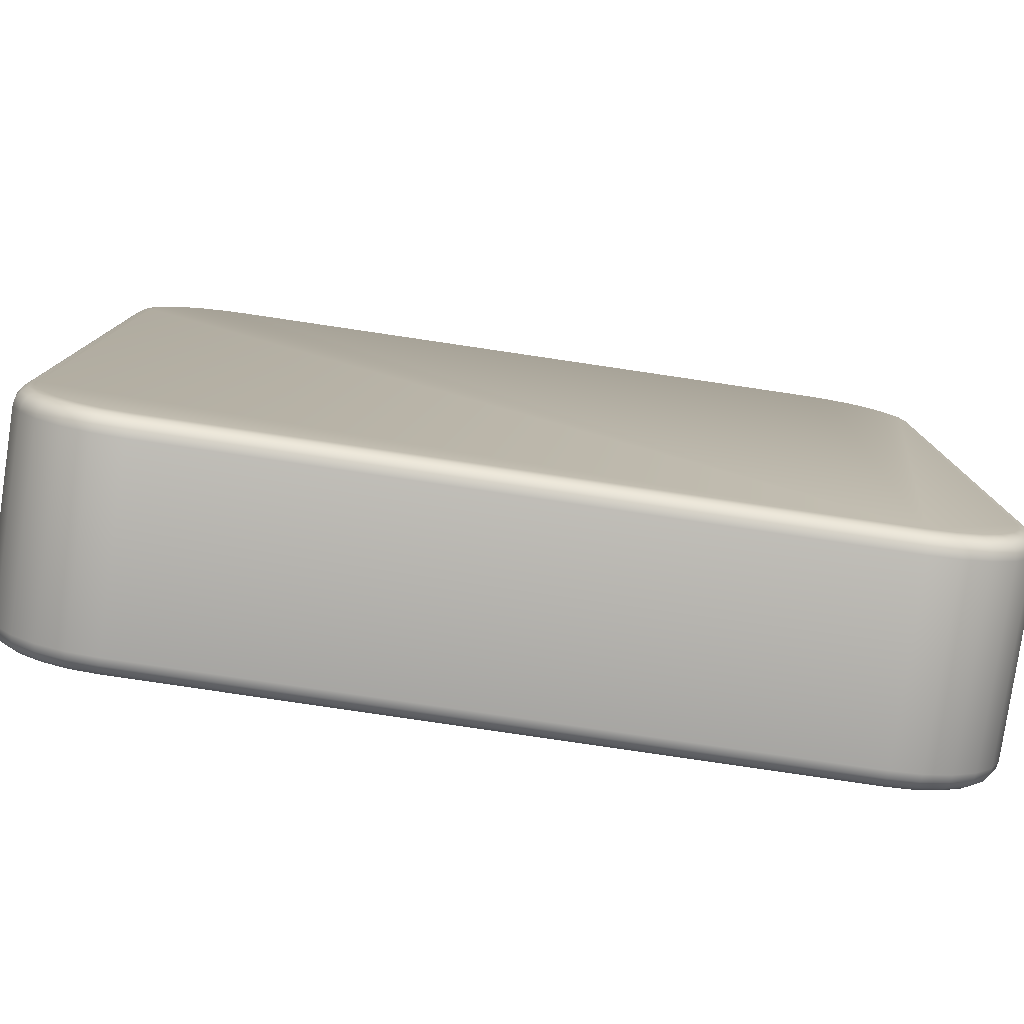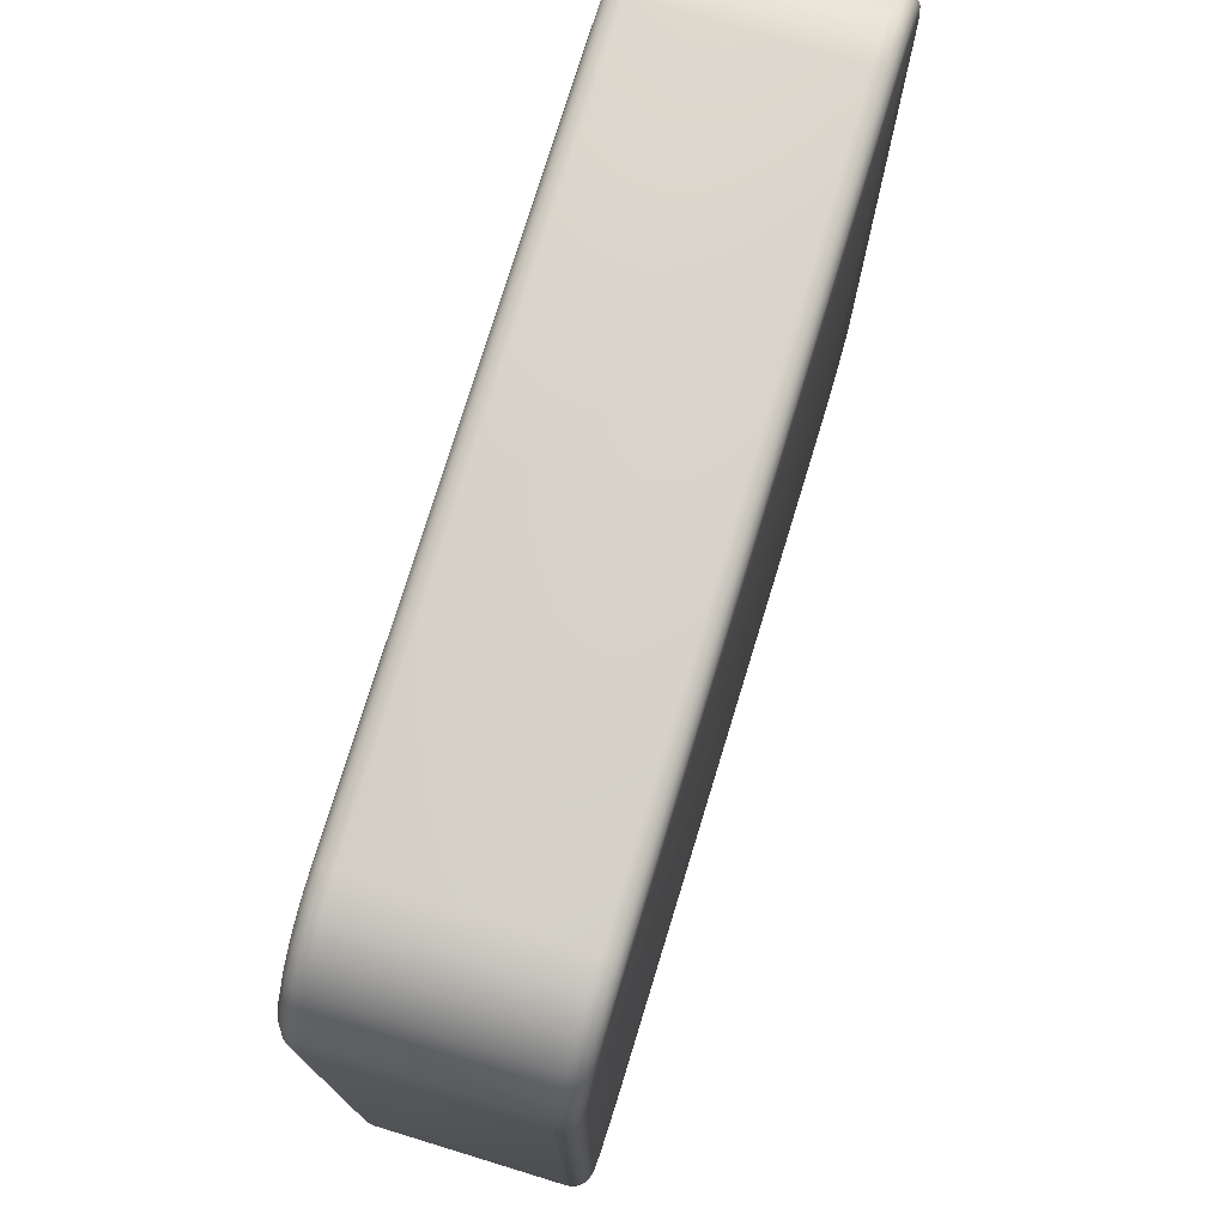
<metadata>
{"format":"obj","ext":"obj","renderer":"f3d","projection":"perspective","resolution":1024,"background":"white","views":[{"elev":-79.9,"azim":171.6,"up":"+Y"},{"elev":75.8,"azim":107.0,"up":"+Y"}]}
</metadata>
<code>
o route53_Cube.001
v -1 -0.7444 0.2078
v -0.9739 -0.7427 0.2468
v -0.9876 -0.7436 0.2376
v -0.9968 -0.7442 0.2239
v -0.7444 -1 0.2078
v -0.7427 -0.9739 0.2468
v -0.7436 -0.9876 0.2376
v -0.7442 -0.9968 0.2239
v -0.9913 -0.8106 0.2078
v -0.9659 -0.8038 0.2468
v -0.9792 -0.8074 0.2376
v -0.9882 -0.8097 0.2239
v -0.9658 -0.8722 0.2078
v -0.943 -0.8591 0.2468
v -0.955 -0.866 0.2376
v -0.963 -0.8706 0.2239
v -0.9252 -0.9252 0.2078
v -0.9066 -0.9066 0.2468
v -0.9163 -0.9163 0.2376
v -0.9229 -0.9229 0.2239
v -0.8722 -0.9658 0.2078
v -0.8591 -0.943 0.2468
v -0.866 -0.955 0.2376
v -0.8706 -0.963 0.2239
v -0.8106 -0.9913 0.2078
v -0.8038 -0.9659 0.2468
v -0.8074 -0.9792 0.2376
v -0.8097 -0.9882 0.2239
v -0.7444 1 0.2078
v -0.7427 0.9739 0.2468
v -0.7436 0.9876 0.2376
v -0.7442 0.9968 0.2239
v -1 0.7444 0.2078
v -0.9739 0.7427 0.2468
v -0.9876 0.7436 0.2376
v -0.9968 0.7442 0.2239
v -0.8106 0.9913 0.2078
v -0.8038 0.9659 0.2468
v -0.8074 0.9792 0.2376
v -0.8097 0.9882 0.2239
v -0.8722 0.9658 0.2078
v -0.8591 0.943 0.2468
v -0.866 0.955 0.2376
v -0.8706 0.963 0.2239
v -0.9252 0.9252 0.2078
v -0.9066 0.9066 0.2468
v -0.9163 0.9163 0.2376
v -0.9229 0.9229 0.2239
v -0.9658 0.8722 0.2078
v -0.943 0.8591 0.2468
v -0.955 0.866 0.2376
v -0.963 0.8706 0.2239
v -0.9913 0.8106 0.2078
v -0.9659 0.8038 0.2468
v -0.9792 0.8074 0.2376
v -0.9882 0.8097 0.2239
v -0.7417 -0.9578 -0.25
v -0.7444 -1 -0.2078
v -0.7427 -0.9739 -0.2468
v -0.7436 -0.9876 -0.2376
v -0.7442 -0.9968 -0.2239
v -0.9578 -0.7417 -0.25
v -1 -0.7444 -0.2078
v -0.9739 -0.7427 -0.2468
v -0.9876 -0.7436 -0.2376
v -0.9968 -0.7442 -0.2239
v -0.7996 -0.9501 -0.25
v -0.8106 -0.9913 -0.2078
v -0.8038 -0.9659 -0.2468
v -0.8074 -0.9792 -0.2376
v -0.8097 -0.9882 -0.2239
v -0.8509 -0.9289 -0.25
v -0.8722 -0.9658 -0.2078
v -0.8591 -0.943 -0.2468
v -0.866 -0.955 -0.2376
v -0.8706 -0.963 -0.2239
v -0.895 -0.895 -0.25
v -0.9252 -0.9252 -0.2078
v -0.9066 -0.9066 -0.2468
v -0.9163 -0.9163 -0.2376
v -0.9229 -0.9229 -0.2239
v -0.9289 -0.8509 -0.25
v -0.9658 -0.8722 -0.2078
v -0.943 -0.8591 -0.2468
v -0.955 -0.866 -0.2376
v -0.963 -0.8706 -0.2239
v -0.9501 -0.7996 -0.25
v -0.9913 -0.8106 -0.2078
v -0.9659 -0.8038 -0.2468
v -0.9792 -0.8074 -0.2376
v -0.9882 -0.8097 -0.2239
v -0.9578 0.7417 -0.25
v -1 0.7444 -0.2078
v -0.9739 0.7427 -0.2468
v -0.9876 0.7436 -0.2376
v -0.9968 0.7442 -0.2239
v -0.7417 0.9578 -0.25
v -0.7444 1 -0.2078
v -0.7427 0.9739 -0.2468
v -0.7436 0.9876 -0.2376
v -0.7442 0.9968 -0.2239
v -0.9501 0.7996 -0.25
v -0.9913 0.8106 -0.2078
v -0.9659 0.8038 -0.2468
v -0.9792 0.8074 -0.2376
v -0.9882 0.8097 -0.2239
v -0.9289 0.8509 -0.25
v -0.9658 0.8722 -0.2078
v -0.943 0.8591 -0.2468
v -0.955 0.866 -0.2376
v -0.963 0.8706 -0.2239
v -0.895 0.895 -0.25
v -0.9252 0.9252 -0.2078
v -0.9066 0.9066 -0.2468
v -0.9163 0.9163 -0.2376
v -0.9229 0.9229 -0.2239
v -0.8509 0.9289 -0.25
v -0.8722 0.9658 -0.2078
v -0.8591 0.943 -0.2468
v -0.866 0.955 -0.2376
v -0.8706 0.963 -0.2239
v -0.7996 0.9501 -0.25
v -0.8106 0.9913 -0.2078
v -0.8038 0.9659 -0.2468
v -0.8074 0.9792 -0.2376
v -0.8097 0.9882 -0.2239
v 0.7444 -1 0.2078
v 0.7427 -0.9739 0.2468
v 0.7436 -0.9876 0.2376
v 0.7442 -0.9968 0.2239
v 1 -0.7444 0.2078
v 0.9739 -0.7427 0.2468
v 0.9876 -0.7436 0.2376
v 0.9968 -0.7442 0.2239
v 0.8106 -0.9913 0.2078
v 0.8038 -0.9659 0.2468
v 0.8074 -0.9792 0.2376
v 0.8097 -0.9882 0.2239
v 0.8722 -0.9658 0.2078
v 0.8591 -0.943 0.2468
v 0.866 -0.955 0.2376
v 0.8706 -0.963 0.2239
v 0.9252 -0.9252 0.2078
v 0.9066 -0.9066 0.2468
v 0.9163 -0.9163 0.2376
v 0.9229 -0.9229 0.2239
v 0.9658 -0.8722 0.2078
v 0.943 -0.8591 0.2468
v 0.955 -0.866 0.2376
v 0.963 -0.8706 0.2239
v 0.9913 -0.8106 0.2078
v 0.9659 -0.8038 0.2468
v 0.9792 -0.8074 0.2376
v 0.9882 -0.8097 0.2239
v 1 0.7444 0.2078
v 0.9739 0.7427 0.2468
v 0.9876 0.7436 0.2376
v 0.9968 0.7442 0.2239
v 0.7444 1 0.2078
v 0.7427 0.9739 0.2468
v 0.7436 0.9876 0.2376
v 0.7442 0.9968 0.2239
v 0.9913 0.8106 0.2078
v 0.9659 0.8038 0.2468
v 0.9792 0.8074 0.2376
v 0.9882 0.8097 0.2239
v 0.9658 0.8722 0.2078
v 0.943 0.8591 0.2468
v 0.955 0.866 0.2376
v 0.963 0.8706 0.2239
v 0.9252 0.9252 0.2078
v 0.9066 0.9066 0.2468
v 0.9163 0.9163 0.2376
v 0.9229 0.9229 0.2239
v 0.8722 0.9658 0.2078
v 0.8591 0.943 0.2468
v 0.866 0.955 0.2376
v 0.8706 0.963 0.2239
v 0.8106 0.9913 0.2078
v 0.8038 0.9659 0.2468
v 0.8074 0.9792 0.2376
v 0.8097 0.9882 0.2239
v 0.9578 -0.7417 -0.25
v 1 -0.7444 -0.2078
v 0.9739 -0.7427 -0.2468
v 0.9876 -0.7436 -0.2376
v 0.9968 -0.7442 -0.2239
v 0.7417 -0.9578 -0.25
v 0.7444 -1 -0.2078
v 0.7427 -0.9739 -0.2468
v 0.7436 -0.9876 -0.2376
v 0.7442 -0.9968 -0.2239
v 0.9501 -0.7996 -0.25
v 0.9913 -0.8106 -0.2078
v 0.9659 -0.8038 -0.2468
v 0.9792 -0.8074 -0.2376
v 0.9882 -0.8097 -0.2239
v 0.9289 -0.8509 -0.25
v 0.9658 -0.8722 -0.2078
v 0.943 -0.8591 -0.2468
v 0.955 -0.866 -0.2376
v 0.963 -0.8706 -0.2239
v 0.895 -0.895 -0.25
v 0.9252 -0.9252 -0.2078
v 0.9066 -0.9066 -0.2468
v 0.9163 -0.9163 -0.2376
v 0.9229 -0.9229 -0.2239
v 0.8509 -0.9289 -0.25
v 0.8722 -0.9658 -0.2078
v 0.8591 -0.943 -0.2468
v 0.866 -0.955 -0.2376
v 0.8706 -0.963 -0.2239
v 0.7996 -0.9501 -0.25
v 0.8106 -0.9913 -0.2078
v 0.8038 -0.9659 -0.2468
v 0.8074 -0.9792 -0.2376
v 0.8097 -0.9882 -0.2239
v 0.7417 0.9578 -0.25
v 0.7444 1 -0.2078
v 0.7427 0.9739 -0.2468
v 0.7436 0.9876 -0.2376
v 0.7442 0.9968 -0.2239
v 0.9578 0.7417 -0.25
v 1 0.7444 -0.2078
v 0.9739 0.7427 -0.2468
v 0.9876 0.7436 -0.2376
v 0.9968 0.7442 -0.2239
v 0.7996 0.9501 -0.25
v 0.8106 0.9913 -0.2078
v 0.8038 0.9659 -0.2468
v 0.8074 0.9792 -0.2376
v 0.8097 0.9882 -0.2239
v 0.8509 0.9289 -0.25
v 0.8722 0.9658 -0.2078
v 0.8591 0.943 -0.2468
v 0.866 0.955 -0.2376
v 0.8706 0.963 -0.2239
v 0.895 0.895 -0.25
v 0.9252 0.9252 -0.2078
v 0.9066 0.9066 -0.2468
v 0.9163 0.9163 -0.2376
v 0.9229 0.9229 -0.2239
v 0.9289 0.8509 -0.25
v 0.9658 0.8722 -0.2078
v 0.943 0.8591 -0.2468
v 0.955 0.866 -0.2376
v 0.963 0.8706 -0.2239
v 0.9501 0.7996 -0.25
v 0.9913 0.8106 -0.2078
v 0.9659 0.8038 -0.2468
v 0.9792 0.8074 -0.2376
v 0.9882 0.8097 -0.2239
v -0.7417 -0.9578 0.25
v -0.7996 -0.9501 0.25
v -0.8509 -0.9289 0.25
v -0.895 -0.895 0.25
v -0.9289 -0.8509 0.25
v -0.9501 -0.7996 0.25
v -0.9578 -0.7417 0.25
v -0.7996 0.9501 0.25
v -0.7417 0.9578 0.25
v -0.8509 0.9289 0.25
v -0.895 0.895 0.25
v -0.9289 0.8509 0.25
v -0.9501 0.7996 0.25
v -0.9578 0.7417 0.25
v 0.7996 -0.9501 0.25
v 0.7417 -0.9578 0.25
v 0.8509 -0.9289 0.25
v 0.895 -0.895 0.25
v 0.9289 -0.8509 0.25
v 0.9501 -0.7996 0.25
v 0.9578 -0.7417 0.25
v 0.7417 0.9578 0.25
v 0.7996 0.9501 0.25
v 0.8509 0.9289 0.25
v 0.895 0.895 0.25
v 0.9289 0.8509 0.25
v 0.9501 0.7996 0.25
v 0.9578 0.7417 0.25
v -0.7373 -0.8911 0.1754
v -0.7822 -0.8852 0.1754
v -0.8173 -0.8706 0.1754
v -0.8475 -0.8475 0.1754
v -0.8706 -0.8173 0.1754
v -0.8852 -0.7822 0.1754
v -0.8911 -0.7373 0.1754
v -0.7822 0.8852 0.1754
v -0.7373 0.8911 0.1754
v -0.8173 0.8706 0.1754
v -0.8475 0.8475 0.1754
v -0.8706 0.8173 0.1754
v -0.8852 0.7822 0.1754
v -0.8911 0.7373 0.1754
v 0.7822 -0.8852 0.1754
v 0.7373 -0.8911 0.1754
v 0.8173 -0.8706 0.1754
v 0.8475 -0.8475 0.1754
v 0.8706 -0.8173 0.1754
v 0.8852 -0.7822 0.1754
v 0.8911 -0.7373 0.1754
v 0.7373 0.8911 0.1754
v 0.7822 0.8852 0.1754
v 0.8173 0.8706 0.1754
v 0.8475 0.8475 0.1754
v 0.8706 0.8173 0.1754
v 0.8852 0.7822 0.1754
v 0.8911 0.7373 0.1754
v -0.8911 -0.7373 0.2447
v -0.8964 -0.7377 0.25
v -0.8926 -0.7374 0.2484
v -0.7377 -0.8964 0.25
v -0.7373 -0.8911 0.2447
v -0.7374 -0.8926 0.2484
v -0.8852 -0.7822 0.2447
v -0.8904 -0.7835 0.25
v -0.8867 -0.7826 0.2484
v -0.8706 -0.8173 0.2447
v -0.8753 -0.82 0.25
v -0.872 -0.8181 0.2484
v -0.8475 -0.8475 0.2447
v -0.8513 -0.8513 0.25
v -0.8486 -0.8486 0.2484
v -0.8173 -0.8706 0.2447
v -0.82 -0.8753 0.25
v -0.8181 -0.872 0.2484
v -0.7822 -0.8852 0.2447
v -0.7835 -0.8904 0.25
v -0.7826 -0.8867 0.2484
v -0.7373 0.8911 0.2447
v -0.7377 0.8964 0.25
v -0.7374 0.8926 0.2484
v -0.8964 0.7377 0.25
v -0.8911 0.7373 0.2447
v -0.8926 0.7374 0.2484
v -0.7835 0.8904 0.25
v -0.7822 0.8852 0.2447
v -0.7826 0.8867 0.2484
v -0.82 0.8753 0.25
v -0.8173 0.8706 0.2447
v -0.8181 0.872 0.2484
v -0.8513 0.8513 0.25
v -0.8475 0.8475 0.2447
v -0.8486 0.8486 0.2484
v -0.8753 0.82 0.25
v -0.8706 0.8173 0.2447
v -0.872 0.8181 0.2484
v -0.8904 0.7835 0.25
v -0.8852 0.7822 0.2447
v -0.8867 0.7826 0.2484
v 0.7373 -0.8911 0.2447
v 0.7377 -0.8964 0.25
v 0.7374 -0.8926 0.2484
v 0.8964 -0.7377 0.25
v 0.8911 -0.7373 0.2447
v 0.8926 -0.7374 0.2484
v 0.7835 -0.8904 0.25
v 0.7822 -0.8852 0.2447
v 0.7826 -0.8867 0.2484
v 0.82 -0.8753 0.25
v 0.8173 -0.8706 0.2447
v 0.8181 -0.872 0.2484
v 0.8513 -0.8513 0.25
v 0.8475 -0.8475 0.2447
v 0.8486 -0.8486 0.2484
v 0.8753 -0.82 0.25
v 0.8706 -0.8173 0.2447
v 0.872 -0.8181 0.2484
v 0.8904 -0.7835 0.25
v 0.8852 -0.7822 0.2447
v 0.8867 -0.7826 0.2484
v 0.8911 0.7373 0.2447
v 0.8964 0.7377 0.25
v 0.8926 0.7374 0.2484
v 0.7377 0.8964 0.25
v 0.7373 0.8911 0.2447
v 0.7374 0.8926 0.2484
v 0.8852 0.7822 0.2447
v 0.8904 0.7835 0.25
v 0.8867 0.7826 0.2484
v 0.8706 0.8173 0.2447
v 0.8753 0.82 0.25
v 0.872 0.8181 0.2484
v 0.8475 0.8475 0.2447
v 0.8513 0.8513 0.25
v 0.8486 0.8486 0.2484
v 0.8173 0.8706 0.2447
v 0.82 0.8753 0.25
v 0.8181 0.872 0.2484
v 0.7822 0.8852 0.2447
v 0.7835 0.8904 0.25
v 0.7826 0.8867 0.2484
v -0.7373 -0.8911 0.1754
v -0.7822 -0.8852 0.1754
v -0.8173 -0.8706 0.1754
v -0.8475 -0.8475 0.1754
v -0.8706 -0.8173 0.1754
v -0.8852 -0.7822 0.1754
v -0.8911 -0.7373 0.1754
v -0.7822 0.8852 0.1754
v -0.7373 0.8911 0.1754
v -0.8173 0.8706 0.1754
v -0.8475 0.8475 0.1754
v -0.8706 0.8173 0.1754
v -0.8852 0.7822 0.1754
v -0.8911 0.7373 0.1754
v 0.7822 -0.8852 0.1754
v 0.7373 -0.8911 0.1754
v 0.8173 -0.8706 0.1754
v 0.8475 -0.8475 0.1754
v 0.8706 -0.8173 0.1754
v 0.8852 -0.7822 0.1754
v 0.8911 -0.7373 0.1754
v 0.7373 0.8911 0.1754
v 0.7822 0.8852 0.1754
v 0.8173 0.8706 0.1754
v 0.8475 0.8475 0.1754
v 0.8706 0.8173 0.1754
v 0.8852 0.7822 0.1754
v 0.8911 0.7373 0.1754
f 408 407 409 410 411 412 413 420 419 418 417 416 415 414 401 400 402 403 404 405 406 399 398 397 396 395 394 393
f 58 189 127 5
f 135 214 209 139
f 53 103 93 33
f 352 312 253 268
f 127 189 214 135
f 83 13 9 88
f 29 98 123 37
f 68 25 21 73
f 73 21 17 78
f 78 17 13 83
f 1 33 93 63
f 219 98 29 159
f 41 118 113 45
f 45 113 108 49
f 49 108 103 53
f 57 67 72 77 82 87 62 92 102 107 112 117 122 97 218 228 233 238 243 248 223 183 193 198 203 208 213 188
f 37 123 118 41
f 151 194 184 131
f 139 209 204 143
f 143 204 199 147
f 147 199 194 151
f 249 163 155 224
f 184 224 155 131
f 244 167 163 249
f 229 179 175 234
f 234 175 171 239
f 239 171 167 244
f 219 159 179 229
f 58 5 25 68
f 67 57 59 69
f 69 59 60 70
f 70 60 61 71
f 71 61 58 68
f 253 254 26 6
f 6 26 27 7
f 7 27 28 8
f 8 28 25 5
f 72 67 69 74
f 74 69 70 75
f 75 70 71 76
f 76 71 68 73
f 254 255 22 26
f 26 22 23 27
f 27 23 24 28
f 28 24 21 25
f 77 72 74 79
f 79 74 75 80
f 80 75 76 81
f 81 76 73 78
f 255 256 18 22
f 22 18 19 23
f 23 19 20 24
f 24 20 17 21
f 82 77 79 84
f 84 79 80 85
f 85 80 81 86
f 86 81 78 83
f 256 257 14 18
f 18 14 15 19
f 19 15 16 20
f 20 16 13 17
f 87 82 84 89
f 89 84 85 90
f 90 85 86 91
f 91 86 83 88
f 257 258 10 14
f 14 10 11 15
f 15 11 12 16
f 16 12 9 13
f 62 87 89 64
f 64 89 90 65
f 65 90 91 66
f 66 91 88 63
f 258 259 2 10
f 10 2 3 11
f 11 3 4 12
f 12 4 1 9
f 260 261 30 38
f 38 30 31 39
f 39 31 32 40
f 40 32 29 37
f 97 122 124 99
f 99 124 125 100
f 100 125 126 101
f 101 126 123 98
f 262 260 38 42
f 42 38 39 43
f 43 39 40 44
f 44 40 37 41
f 122 117 119 124
f 124 119 120 125
f 125 120 121 126
f 126 121 118 123
f 263 262 42 46
f 46 42 43 47
f 47 43 44 48
f 48 44 41 45
f 117 112 114 119
f 119 114 115 120
f 120 115 116 121
f 121 116 113 118
f 264 263 46 50
f 50 46 47 51
f 51 47 48 52
f 52 48 45 49
f 112 107 109 114
f 114 109 110 115
f 115 110 111 116
f 116 111 108 113
f 265 264 50 54
f 54 50 51 55
f 55 51 52 56
f 56 52 49 53
f 107 102 104 109
f 109 104 105 110
f 110 105 106 111
f 111 106 103 108
f 266 265 54 34
f 34 54 55 35
f 35 55 56 36
f 36 56 53 33
f 102 92 94 104
f 104 94 95 105
f 105 95 96 106
f 106 96 93 103
f 267 268 128 136
f 136 128 129 137
f 137 129 130 138
f 138 130 127 135
f 188 213 215 190
f 190 215 216 191
f 191 216 217 192
f 192 217 214 189
f 269 267 136 140
f 140 136 137 141
f 141 137 138 142
f 142 138 135 139
f 213 208 210 215
f 215 210 211 216
f 216 211 212 217
f 217 212 209 214
f 270 269 140 144
f 144 140 141 145
f 145 141 142 146
f 146 142 139 143
f 208 203 205 210
f 210 205 206 211
f 211 206 207 212
f 212 207 204 209
f 271 270 144 148
f 148 144 145 149
f 149 145 146 150
f 150 146 143 147
f 203 198 200 205
f 205 200 201 206
f 206 201 202 207
f 207 202 199 204
f 272 271 148 152
f 152 148 149 153
f 153 149 150 154
f 154 150 147 151
f 198 193 195 200
f 200 195 196 201
f 201 196 197 202
f 202 197 194 199
f 273 272 152 132
f 132 152 153 133
f 133 153 154 134
f 134 154 151 131
f 193 183 185 195
f 195 185 186 196
f 196 186 187 197
f 197 187 184 194
f 228 218 220 230
f 230 220 221 231
f 231 221 222 232
f 232 222 219 229
f 274 275 180 160
f 160 180 181 161
f 161 181 182 162
f 162 182 179 159
f 233 228 230 235
f 235 230 231 236
f 236 231 232 237
f 237 232 229 234
f 275 276 176 180
f 180 176 177 181
f 181 177 178 182
f 182 178 175 179
f 238 233 235 240
f 240 235 236 241
f 241 236 237 242
f 242 237 234 239
f 276 277 172 176
f 176 172 173 177
f 177 173 174 178
f 178 174 171 175
f 243 238 240 245
f 245 240 241 246
f 246 241 242 247
f 247 242 239 244
f 277 278 168 172
f 172 168 169 173
f 173 169 170 174
f 174 170 167 171
f 248 243 245 250
f 250 245 246 251
f 251 246 247 252
f 252 247 244 249
f 278 279 164 168
f 168 164 165 169
f 169 165 166 170
f 170 166 163 167
f 223 248 250 225
f 225 250 251 226
f 226 251 252 227
f 227 252 249 224
f 279 280 156 164
f 164 156 157 165
f 165 157 158 166
f 166 158 155 163
f 57 188 190 59
f 59 190 191 60
f 60 191 192 61
f 61 192 189 58
f 268 253 6 128
f 128 6 7 129
f 129 7 8 130
f 130 8 5 127
f 259 266 34 2
f 2 34 35 3
f 3 35 36 4
f 4 36 33 1
f 92 62 64 94
f 94 64 65 95
f 95 65 66 96
f 96 66 63 93
f 131 155 158 134
f 134 158 157 133
f 133 157 156 132
f 132 156 280 273
f 159 29 32 162
f 162 32 31 161
f 161 31 30 160
f 160 30 261 274
f 218 97 99 220
f 220 99 100 221
f 221 100 101 222
f 222 101 98 219
f 224 184 187 227
f 227 187 186 226
f 226 186 185 225
f 225 185 183 223
f 88 9 1 63
f 313 351 296 281
f 330 337 288 289
f 324 327 282 283
f 321 324 283 284
f 318 321 284 285
f 334 309 287 294
f 376 330 289 302
f 340 343 291 290
f 343 346 292 291
f 346 349 293 292
f 351 358 295 296
f 337 340 290 288
f 370 355 301 300
f 361 364 298 297
f 364 367 299 298
f 367 370 300 299
f 372 378 307 308
f 355 372 308 301
f 378 381 306 307
f 387 390 303 304
f 384 387 304 305
f 381 384 305 306
f 390 376 302 303
f 315 318 285 286
f 316 310 259 258
f 358 361 297 295
f 336 331 261 260
f 333 348 265 266
f 327 313 281 282
f 357 352 268 267
f 373 354 273 280
f 360 357 267 269
f 312 328 254 253
f 349 334 294 293
f 363 360 269 270
f 328 325 255 254
f 366 363 270 271
f 325 322 256 255
f 369 366 271 272
f 322 319 257 256
f 354 369 272 273
f 319 316 258 257
f 375 391 275 274
f 310 333 266 259
f 391 388 276 275
f 331 375 274 261
f 388 385 277 276
f 339 336 260 262
f 385 382 278 277
f 342 339 262 263
f 382 379 279 278
f 345 342 263 264
f 379 373 280 279
f 348 345 264 265
f 313 327 329 314
f 314 329 328 312
f 327 324 326 329
f 329 326 325 328
f 324 321 323 326
f 326 323 322 325
f 321 318 320 323
f 323 320 319 322
f 318 315 317 320
f 320 317 316 319
f 315 309 311 317
f 317 311 310 316
f 337 330 332 338
f 338 332 331 336
f 340 337 338 341
f 341 338 336 339
f 343 340 341 344
f 344 341 339 342
f 346 343 344 347
f 347 344 342 345
f 349 346 347 350
f 350 347 345 348
f 334 349 350 335
f 335 350 348 333
f 358 351 353 359
f 359 353 352 357
f 361 358 359 362
f 362 359 357 360
f 364 361 362 365
f 365 362 360 363
f 367 364 365 368
f 368 365 363 366
f 370 367 368 371
f 371 368 366 369
f 355 370 371 356
f 356 371 369 354
f 376 390 392 377
f 377 392 391 375
f 390 387 389 392
f 392 389 388 391
f 387 384 386 389
f 389 386 385 388
f 384 381 383 386
f 386 383 382 385
f 381 378 380 383
f 383 380 379 382
f 378 372 374 380
f 380 374 373 379
f 351 313 314 353
f 353 314 312 352
f 309 334 335 311
f 311 335 333 310
f 372 355 356 374
f 374 356 354 373
f 330 376 377 332
f 332 377 375 331
f 309 315 286 287

</code>
